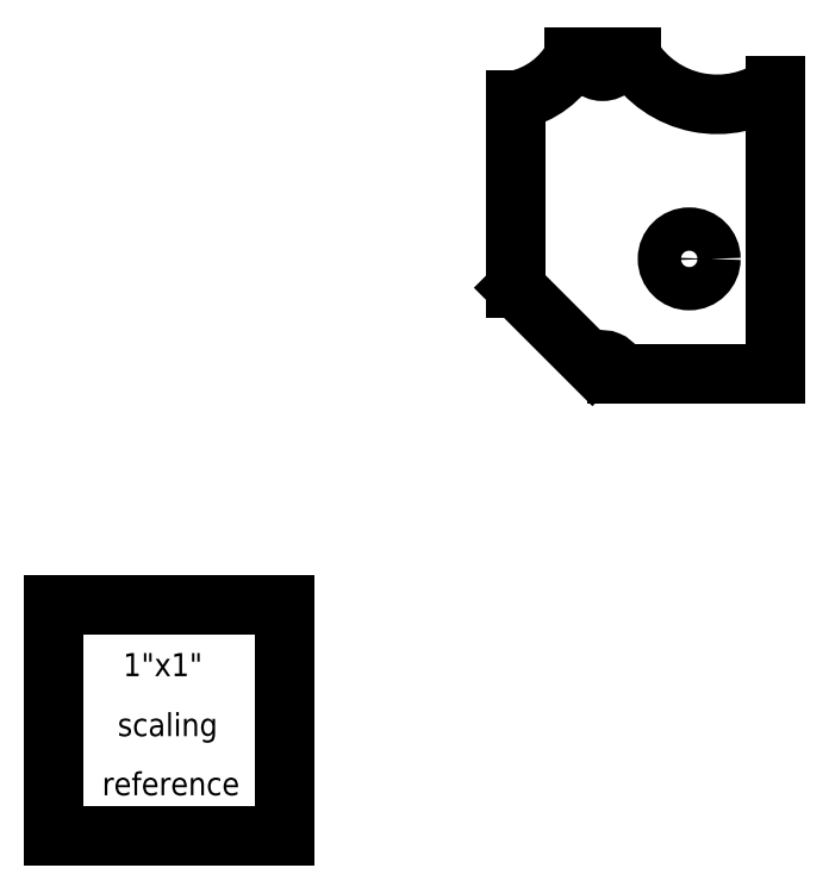
<metadata>
{"format":"dxf","ext":"dxf","renderer":"ezdxf+matplotlib","layout":"modelspace","background":"white","min_lineweight":24,"dpi":150}
</metadata>
<code>
0
SECTION
2
ENTITIES
0
LINE
8
0
10
3.125
20
2
30
0
11
3.125
21
3.251
31
0
0
LINE
8
0
10
2.438
20
2
30
0
11
2.75
21
2
31
0
0
CIRCLE
8
0
10
2.75
20
2.5
30
0.0625
40
0.09375
0
ARC
8
0
10
2.871
20
3.607
30
0
40
0.4375
50
212
51
305.5
0
LINE
8
0
10
2.5
20
3.375
30
0
11
2.437
21
3.375
31
0
0
LINE
8
0
10
2.331
20
2.044
30
0
11
2
21
2.375
31
0
0
LINE
8
0
10
2
20
2.375
30
0
11
2
21
3.188
31
0
0
LINE
8
0
10
2
20
2.375
30
0
11
2
21
3.187
31
0
0
ARC
8
0
10
1.921
20
3.554
30
0
40
0.375
50
282.2
51
331.6
0
LINE
8
0
10
2.312
20
3.375
30
0
11
2.25
21
3.375
31
0
0
ARC
8
0
10
2.375
20
3.375
30
0.025
40
0.0625
50
180
51
360
0
ARC
8
0
10
2.375
20
2
30
0.025
40
0.0625
50
0
51
135
0
LINE
8
0
10
2.437
20
2
30
0
11
3.125
21
2
31
0
0
LINE
8
0
10
2.5
20
3.375
30
0
11
2.437
21
3.375
31
0
0
LINE
8
0
10
2.312
20
3.375
30
0
11
2.251
21
3.375
31
0
0
LINE
8
0
10
-1.802e-07
20
1
30
0
11
-1.802e-07
21
1.201e-07
31
0
0
LINE
8
0
10
-1.802e-07
20
1
30
0
11
1
21
1
31
0
0
LINE
8
0
10
1
20
1.201e-07
30
0
11
1
21
1
31
0
0
LINE
8
0
10
-1.802e-07
20
1.201e-07
30
0
11
1
21
1.201e-07
31
0
0
TEXT
8
0
40
0.1
72
0
10
0.2992
20
0.6929
30
0
1
1"x1"
50
0
0
TEXT
8
0
40
0.1
72
0
10
0.2756
20
0.4331
30
0
1
scaling
50
0
0
TEXT
8
0
40
0.1
72
0
10
0.2087
20
0.1772
30
0
1
reference
50
0
0
ENDSEC
0
EOF

</code>
